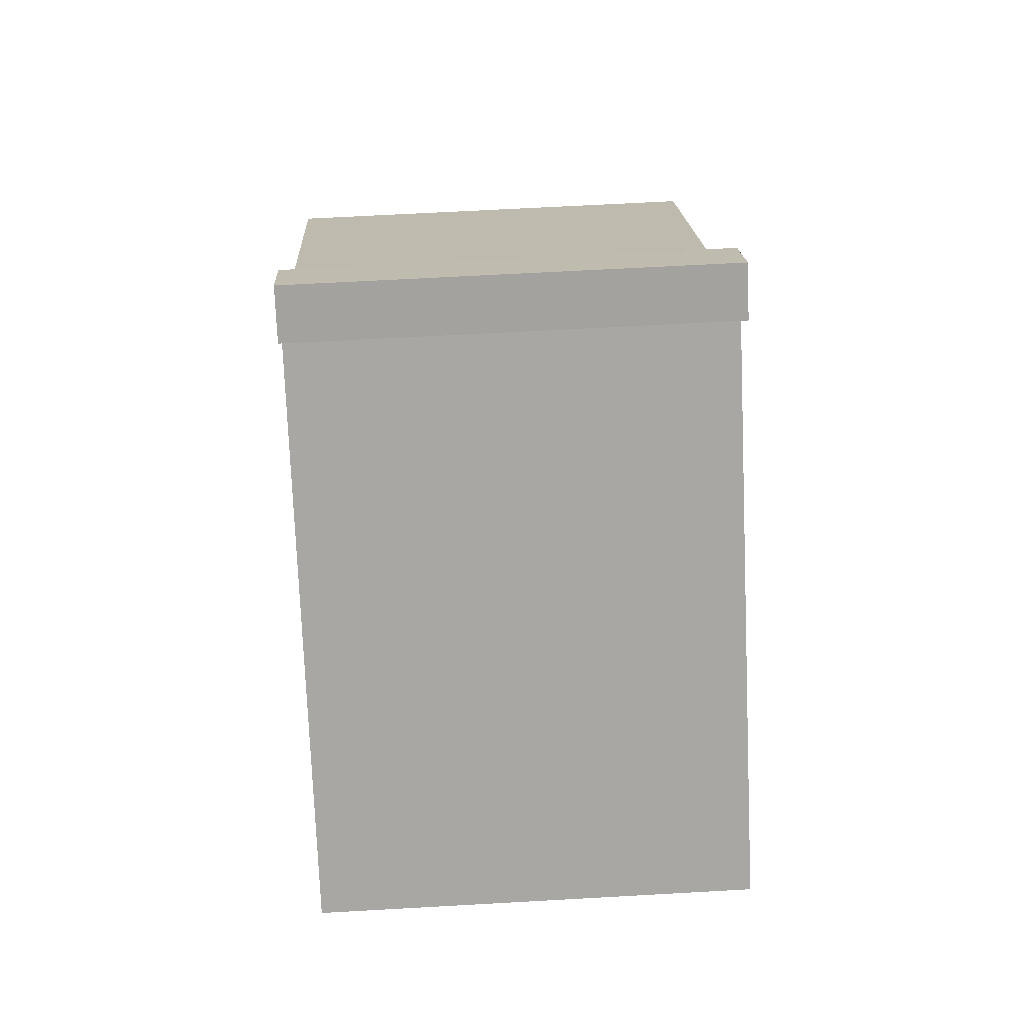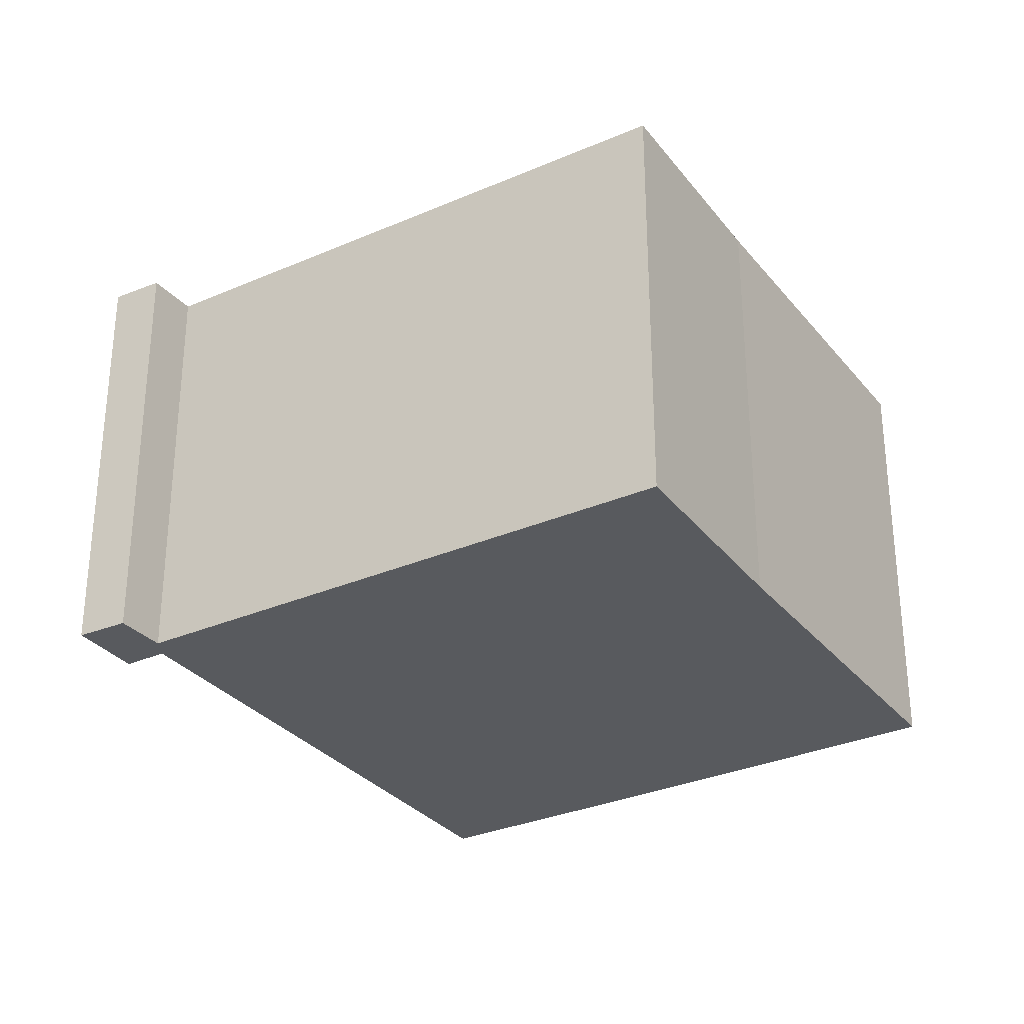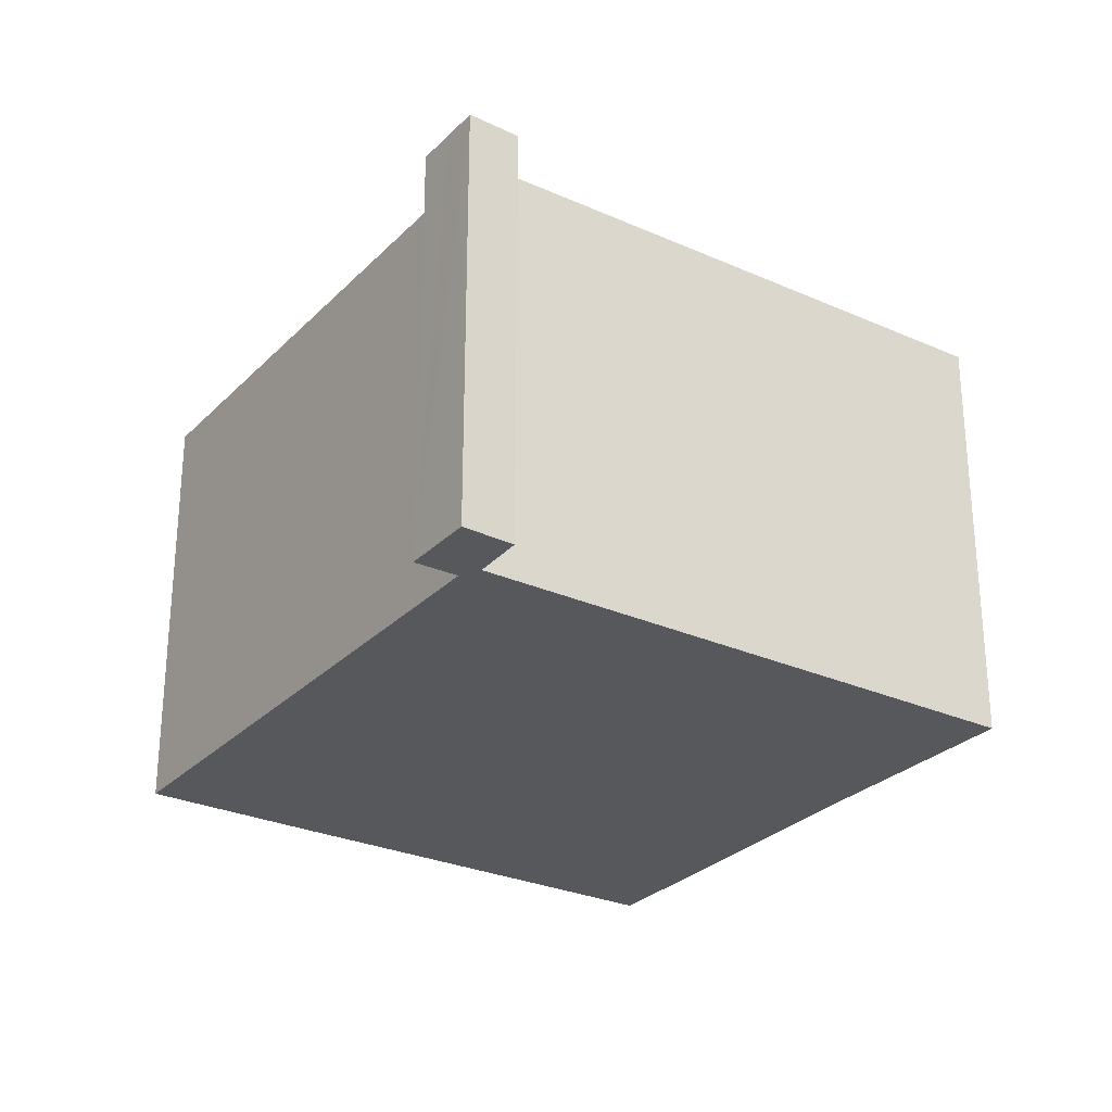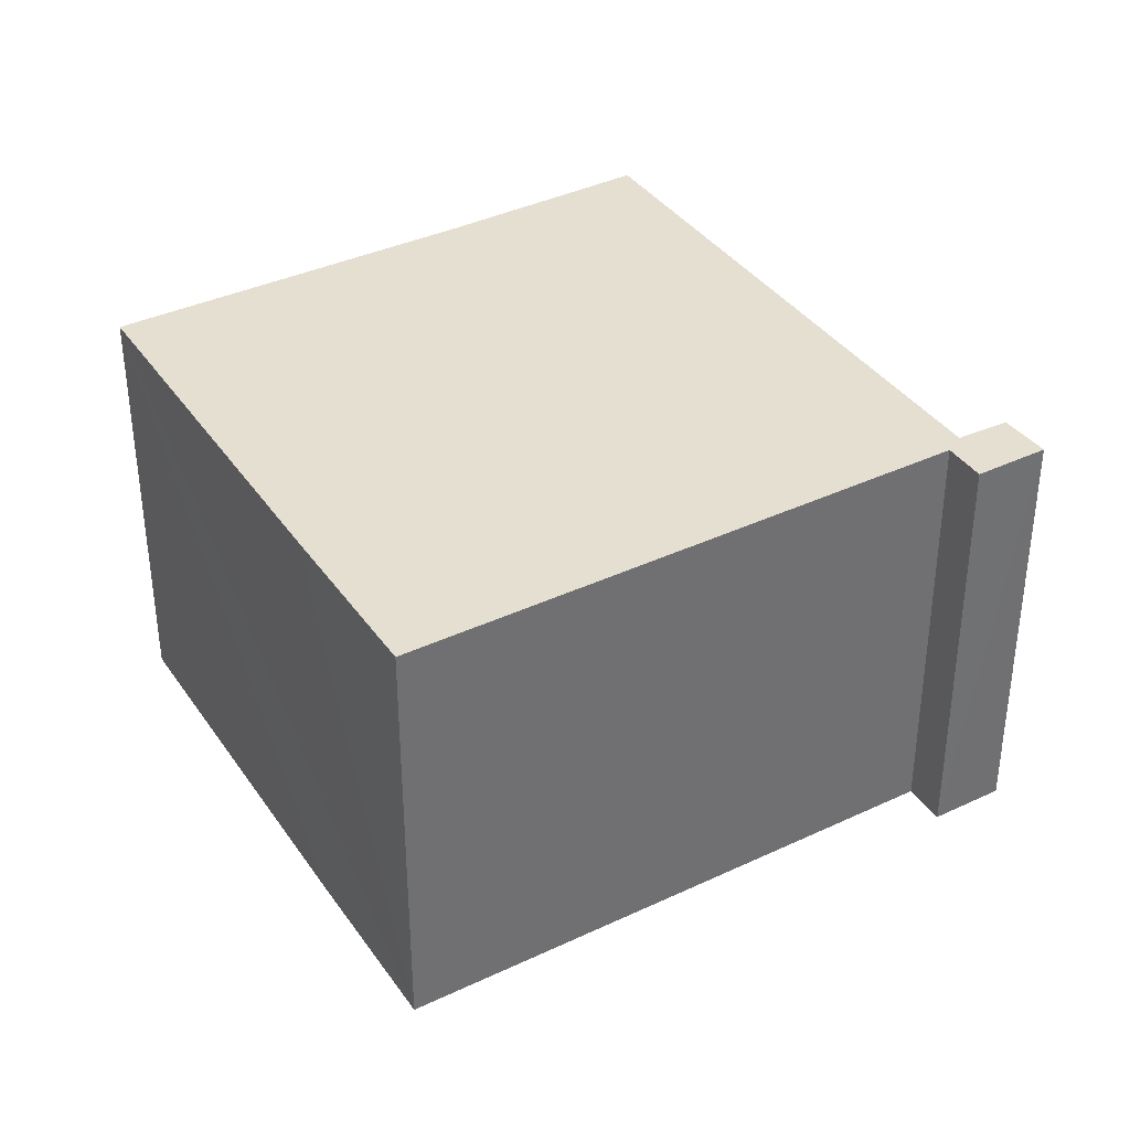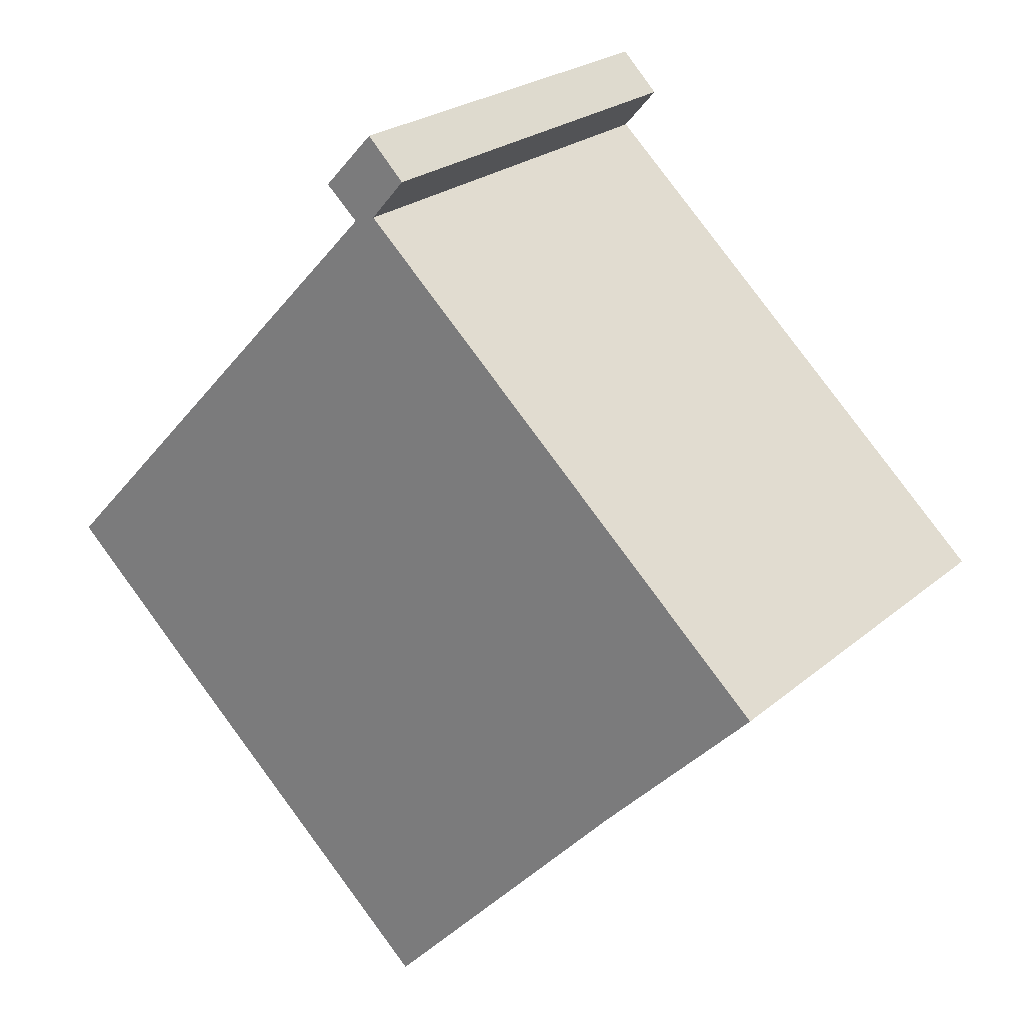
<metadata>
{"format":"obj","ext":"obj","renderer":"f3d","projection":"perspective","resolution":1024,"background":"white","views":[{"elev":62.9,"azim":86.7,"up":"+Z"},{"elev":-30.8,"azim":74.8,"up":"+Y"},{"elev":-28.3,"azim":8.9,"up":"+Y"},{"elev":37.5,"azim":-77.9,"up":"+Y"},{"elev":23.8,"azim":36.2,"up":"+Z"}]}
</metadata>
<code>
v  1.843 5.835 -1.706
v  9.498 5.835 -1.731
v  5.996 5.835 -5.49
v  11.6 5.835 0.428
v  0 5.835 3.573e-16
v  5.728 5.835 5.87
v  5.433 5.835 5.772
v  5.366 5.835 5.833
v  4.98 5.835 6.184
v  6.211 5.835 6.419
v  5.365 5.835 6.589
v  6.062 5.835 6.568
v  5.693 5.835 6.937
v  0 0 0
v  5.433 -3.534e-16 5.772
v  4.98 -3.787e-16 6.184
v  5.693 -4.248e-16 6.937
v  5.365 -4.035e-16 6.589
v  5.366 -3.572e-16 5.833
v  1.843 1.045e-16 -1.706
v  5.996 3.362e-16 -5.49
v  6.062 -4.022e-16 6.568
v  6.211 -3.93e-16 6.419
v  5.728 -3.594e-16 5.87
v  11.6 -2.621e-17 0.428
v  9.498 1.06e-16 -1.731
g defaultobject
f 1 2 3
f 2 1 4
f 4 1 5
f 4 5 6
f 6 5 7
f 6 7 8
f 6 8 9
f 6 9 10
f 10 9 11
f 10 11 12
f 12 11 13
f 14 7 5
f 7 14 15
f 16 11 9
f 11 16 13
f 13 16 17
f 17 16 18
f 15 8 7
f 8 15 9
f 9 15 16
f 16 15 19
f 1 14 5
f 14 1 3
f 14 3 20
f 20 3 21
f 17 12 13
f 12 17 10
f 10 17 22
f 10 22 23
f 24 4 6
f 4 24 25
f 23 6 10
f 6 23 24
f 25 2 4
f 2 25 26
f 26 3 2
f 3 26 21
f 18 22 17
f 22 18 23
f 23 18 24
f 24 18 16
f 24 16 25
f 25 16 19
f 25 19 15
f 25 15 14
f 25 14 26
f 26 14 21
f 21 14 20

</code>
